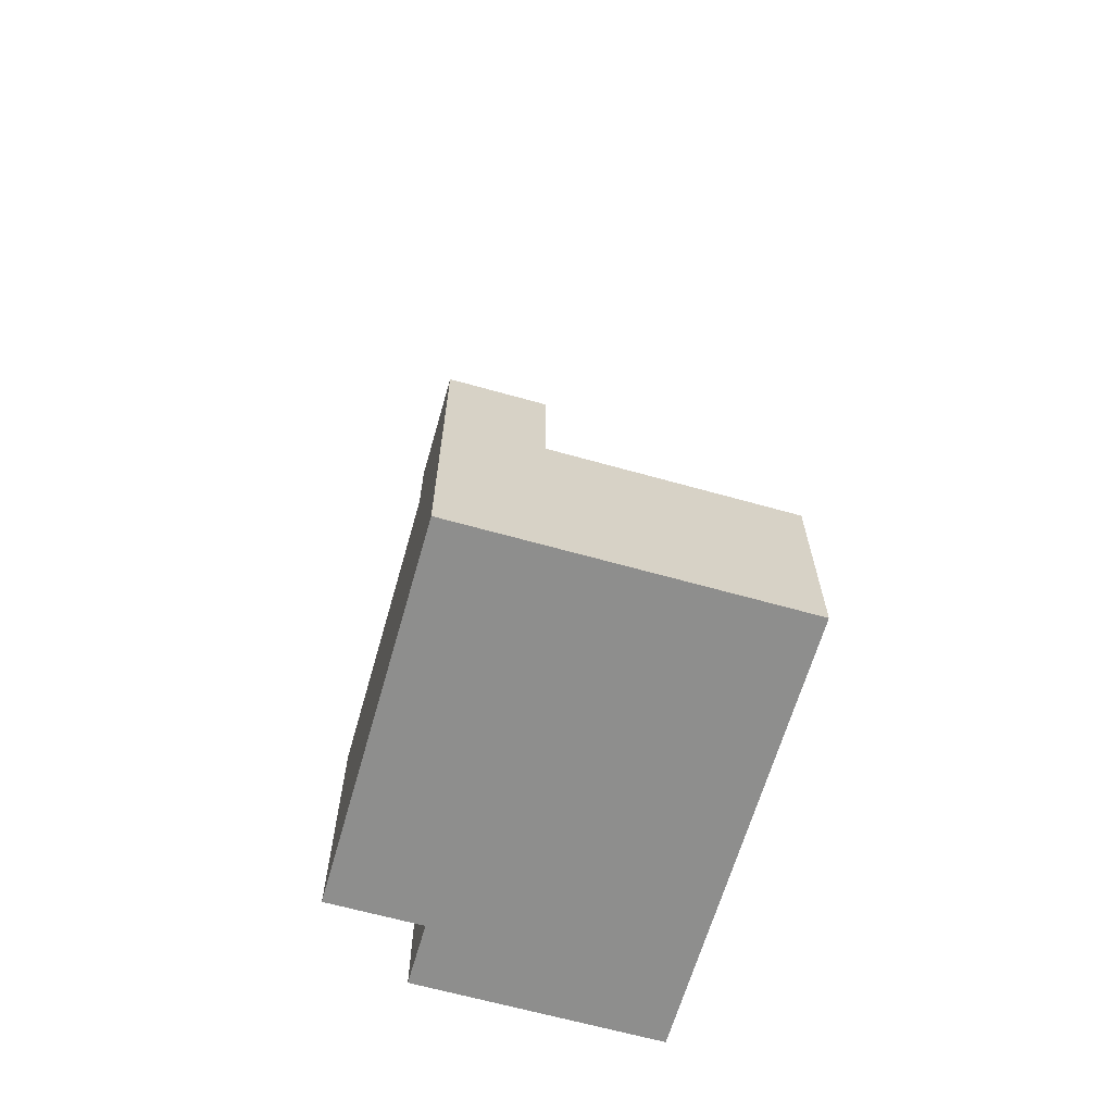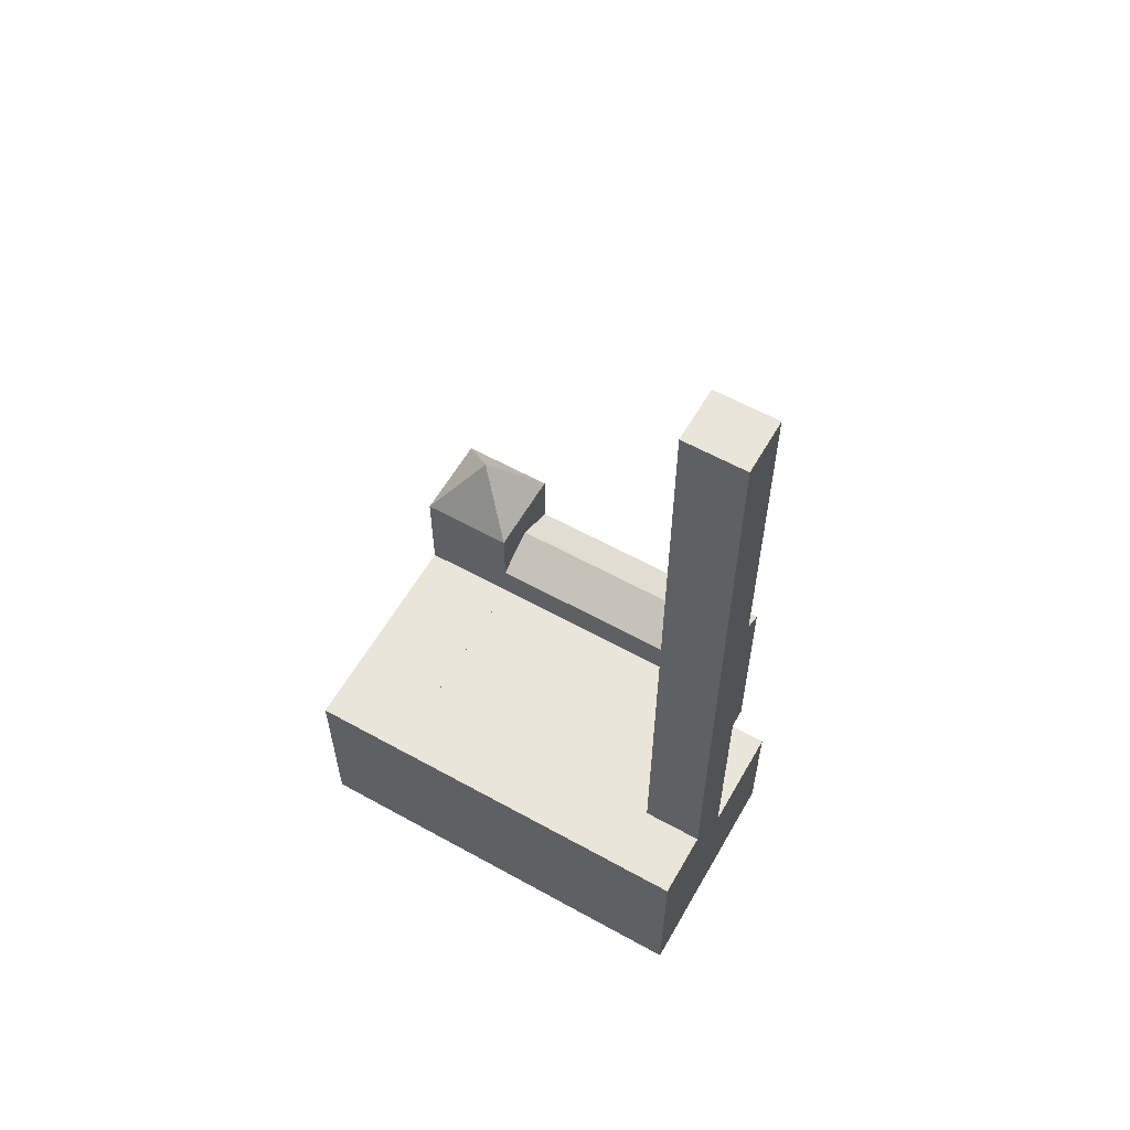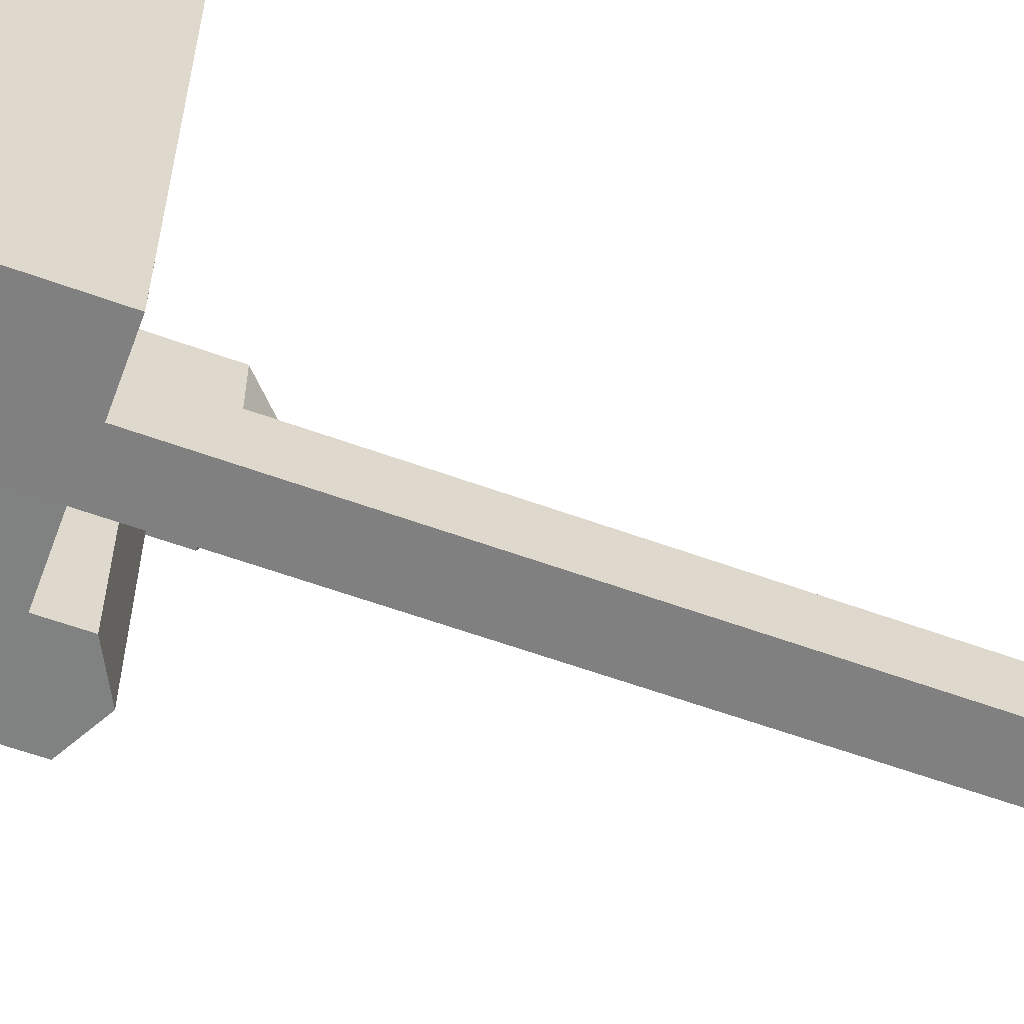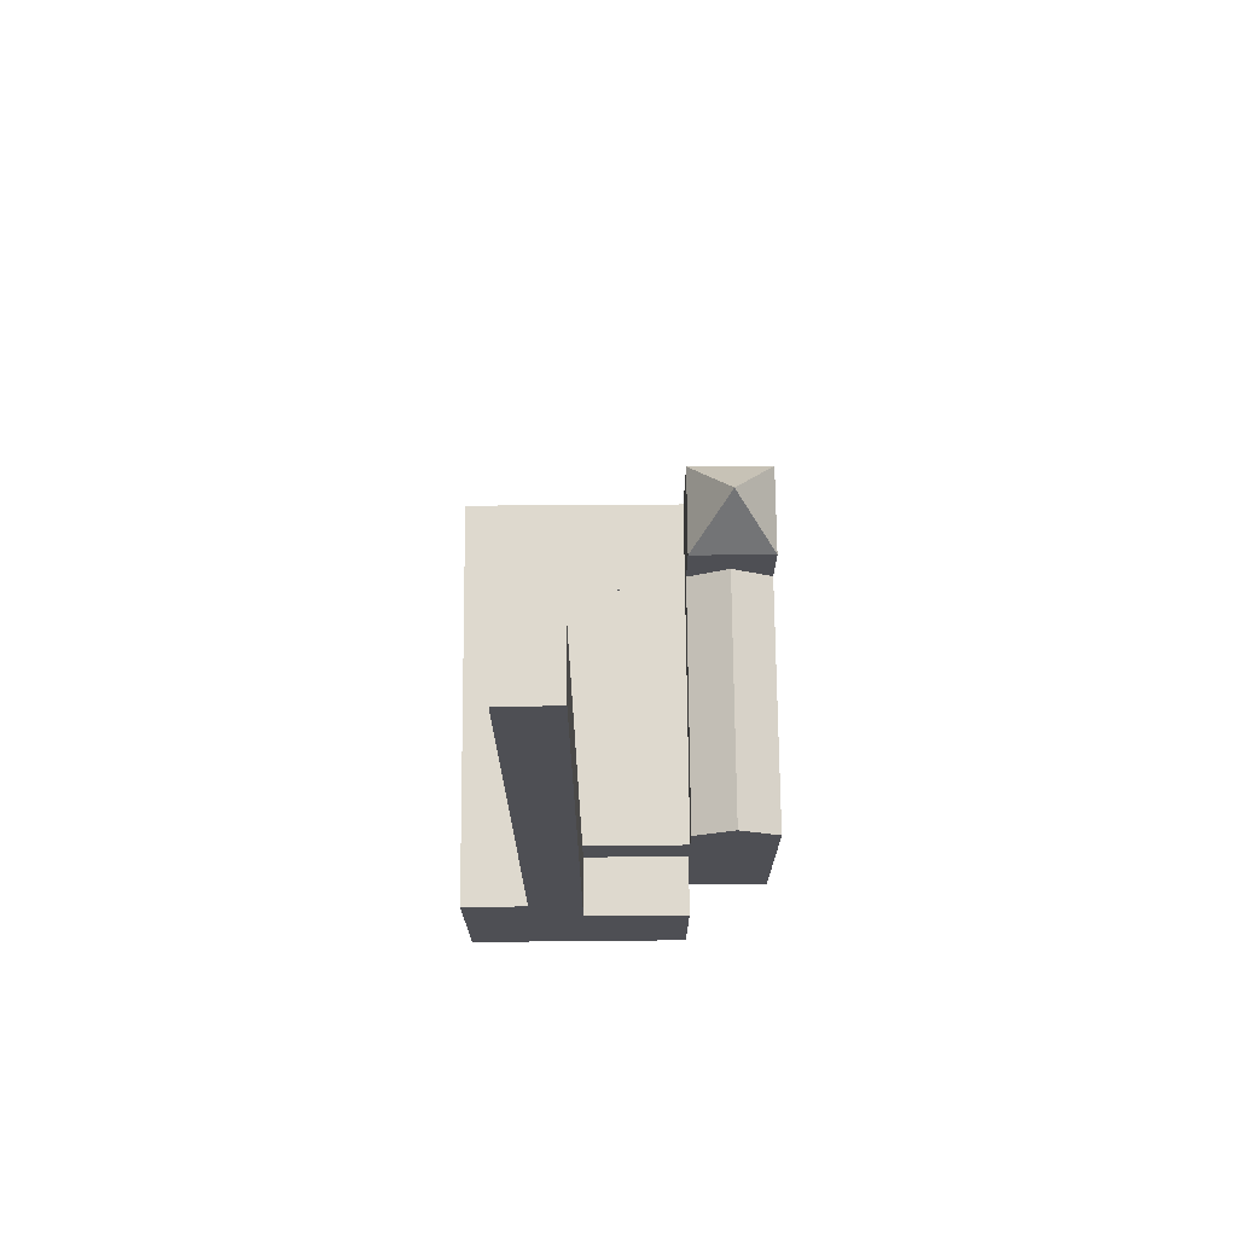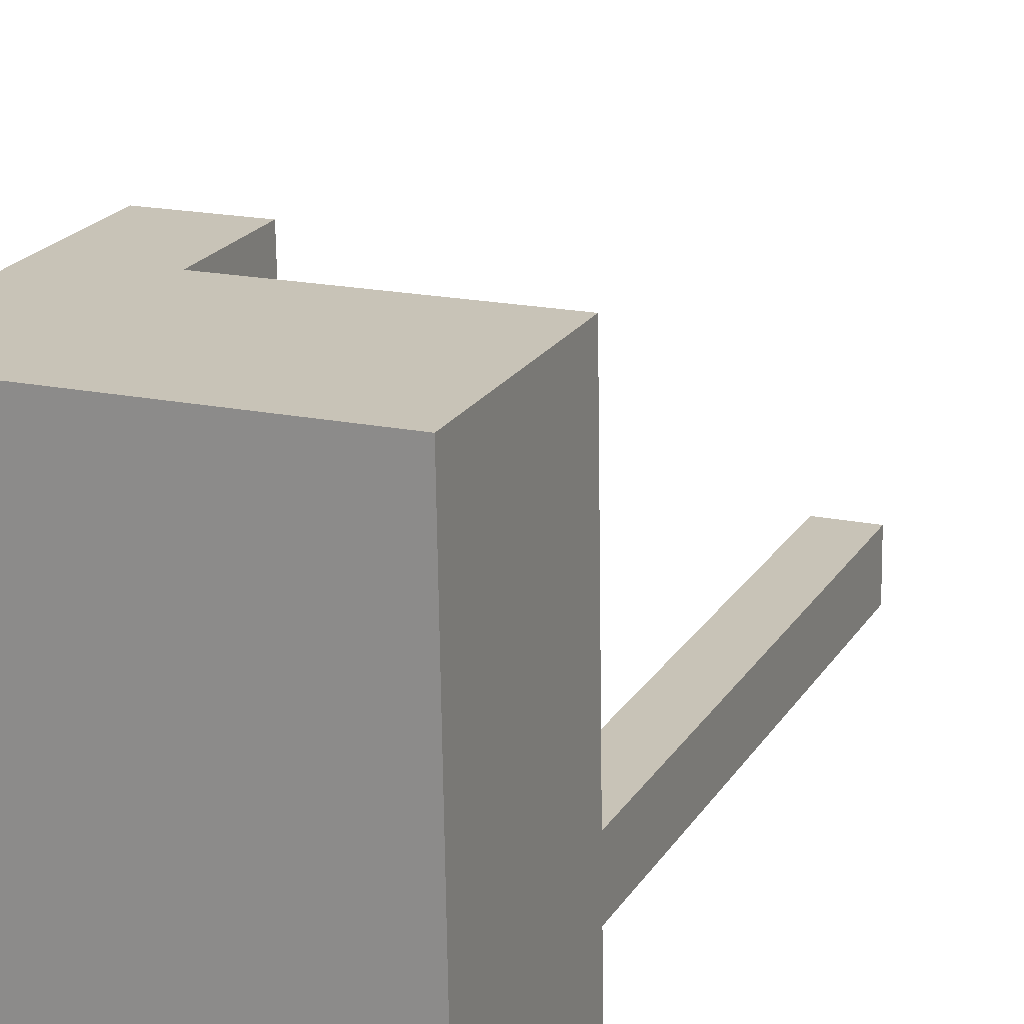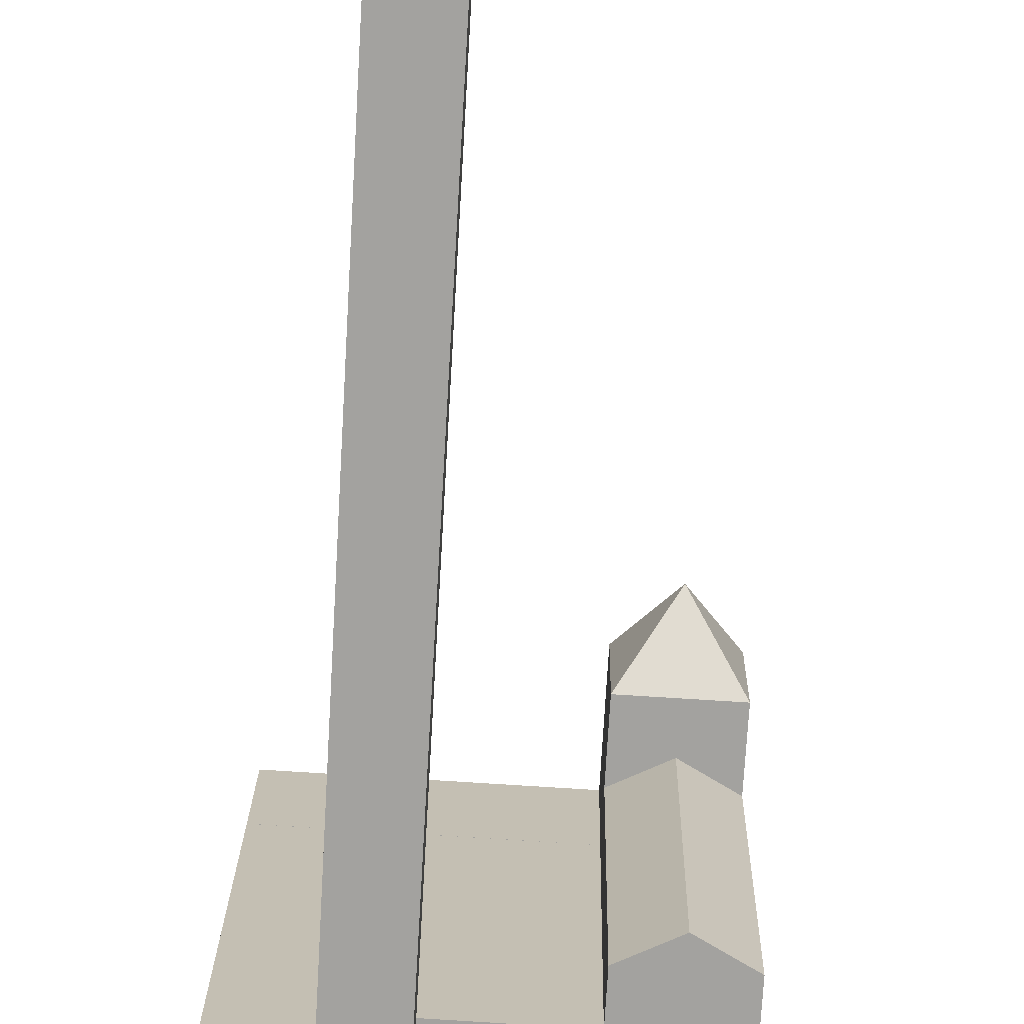
<metadata>
{"format":"obj","ext":"obj","renderer":"f3d","projection":"perspective","resolution":1024,"background":"white","views":[{"elev":-64.8,"azim":-16.9,"up":"+Y"},{"elev":59.5,"azim":118.7,"up":"+Y"},{"elev":-59.2,"azim":69.4,"up":"+Z"},{"elev":71.6,"azim":178.5,"up":"+Y"},{"elev":20.4,"azim":23.0,"up":"+Z"},{"elev":-72.6,"azim":176.7,"up":"+Z"}]}
</metadata>
<code>
v  12.24 2.168e-16 -3.541
v  5.512 -1.831e-06 0.1047
v  5.575 2.237e-16 -3.653
v  -0.3786 -1.386e-15 22.63
v  5.133 -1.392e-15 22.74
v  15.6 2.134e-16 -3.485
v  19.34 -1.831e-06 23.01
v  19.44 -1.048e-15 17.12
v  19.72 -1.831e-06 0.3745
v  19.78 -1.831e-06 -3.415
v  2.756 -1.831e-06 0.05235
v  -0.2801 -1.025e-15 16.74
v  0 -1.831e-06 -1.121e-22
v  5.512 8.746 0.1044
v  0.00031 14.56 -0.0004607
v  5.512 12.08 0.1043
v  12.18 12.08 0.231
v  5.512 14.56 0.1042
v  2.756 16.02 0.05184
v  12.18 8.746 0.2311
v  5.232 14.56 16.85
v  2.476 18.55 16.8
v  5.232 18.55 16.85
v  -0.2797 18.55 16.74
v  2.476 16.02 16.8
v  -0.2798 14.56 16.74
v  12.25 56.22 -3.543
v  15.6 12.08 -3.486
v  12.24 8.746 -3.541
v  15.6 56.22 -3.487
v  5.575 8.746 -3.653
v  19.78 12.08 -3.416
v  -0.3782 18.55 22.63
v  19.34 12.08 23.01
v  5.133 12.08 22.74
v  5.133 18.55 22.74
v  19.44 12.08 17.12
v  5.232 12.08 16.85
v  5.232 12.08 16.85
v  19.44 12.08 17.12
v  19.72 12.08 0.3742
v  19.72 12.08 0.3742
v  12.18 56.22 0.2296
v  15.53 12.08 0.2947
v  15.53 12.08 0.2947
v  15.54 56.22 0.2933
v  2.427 22.35 19.74
g defaultobject
f 1 2 3
f 2 1 4
f 4 1 5
f 5 1 6
f 5 6 7
f 7 6 8
f 8 6 9
f 9 6 10
f 11 12 13
f 12 11 2
f 12 2 4
f 11 14 2
f 14 11 13
f 14 13 15
f 14 15 16
f 14 16 17
f 16 15 18
f 18 15 19
f 17 20 14
f 21 22 23
f 22 21 24
f 24 21 25
f 24 25 26
f 27 28 29
f 28 27 30
f 31 1 3
f 1 31 6
f 6 31 10
f 10 31 29
f 10 29 32
f 32 29 28
f 13 26 15
f 26 13 12
f 26 12 33
f 33 12 4
f 33 24 26
f 7 34 5
f 35 5 34
f 4 5 35
f 33 4 35
f 36 33 35
f 8 34 7
f 34 8 37
f 37 38 39
f 38 37 40
f 9 37 8
f 37 9 41
f 37 41 40
f 40 41 42
f 10 41 9
f 41 10 32
f 17 29 20
f 29 17 27
f 27 17 43
f 30 44 28
f 44 30 45
f 45 30 46
f 45 43 17
f 43 45 46
f 14 3 2
f 3 14 31
f 16 21 38
f 21 16 18
f 39 36 35
f 36 39 38
f 36 38 21
f 36 21 23
f 28 44 32
f 37 35 34
f 35 37 42
f 35 42 32
f 35 32 44
f 35 44 17
f 35 17 38
f 38 17 16
f 43 30 27
f 30 43 46
f 14 29 31
f 29 14 20
f 25 18 19
f 18 25 21
f 26 19 15
f 19 26 25
f 22 47 23
f 47 22 24
f 47 36 23
f 47 33 36
f 24 33 47

</code>
